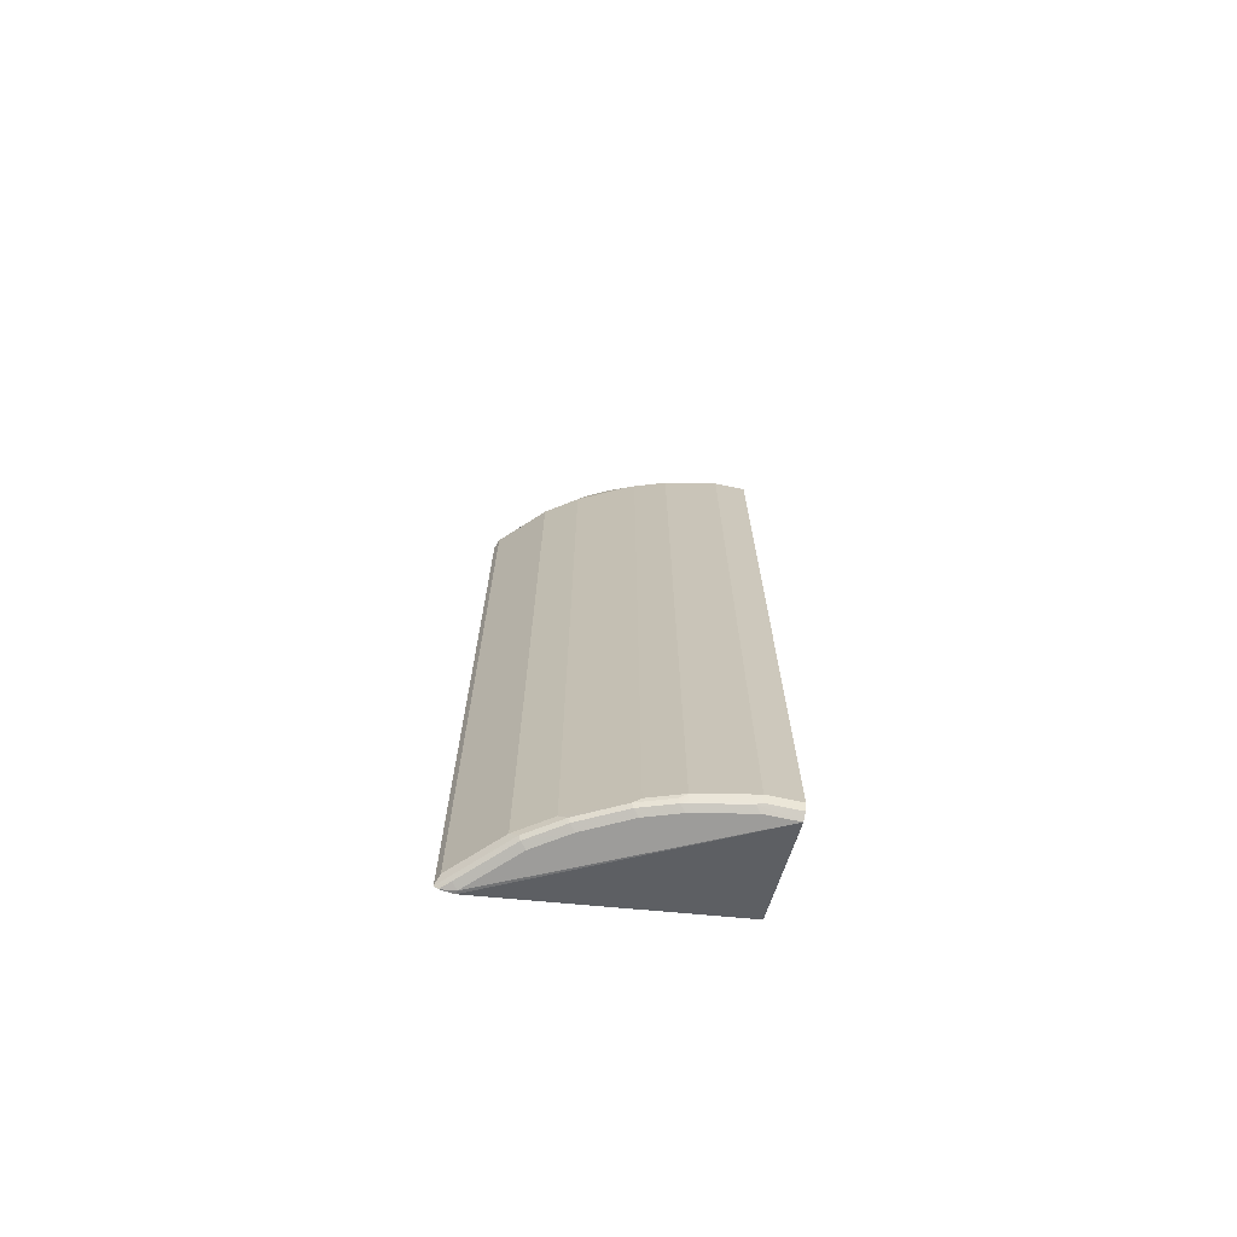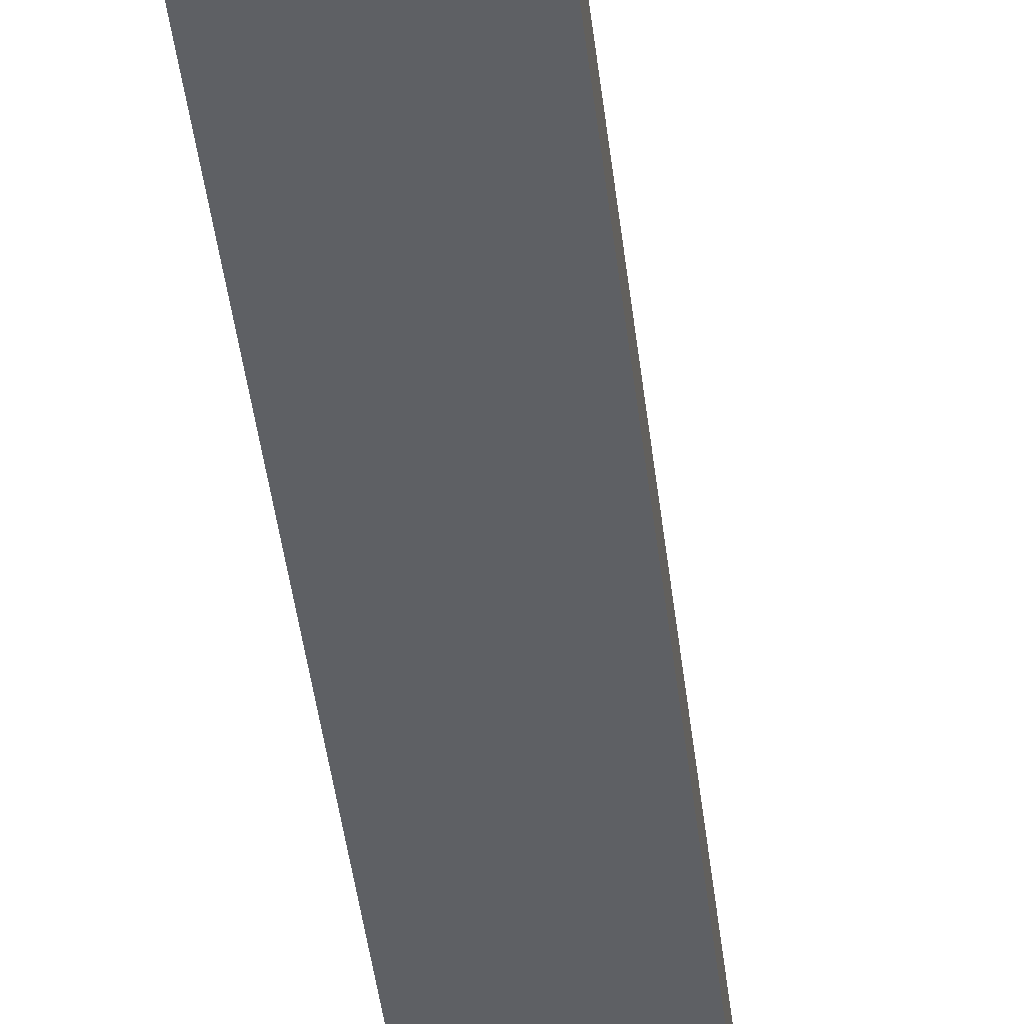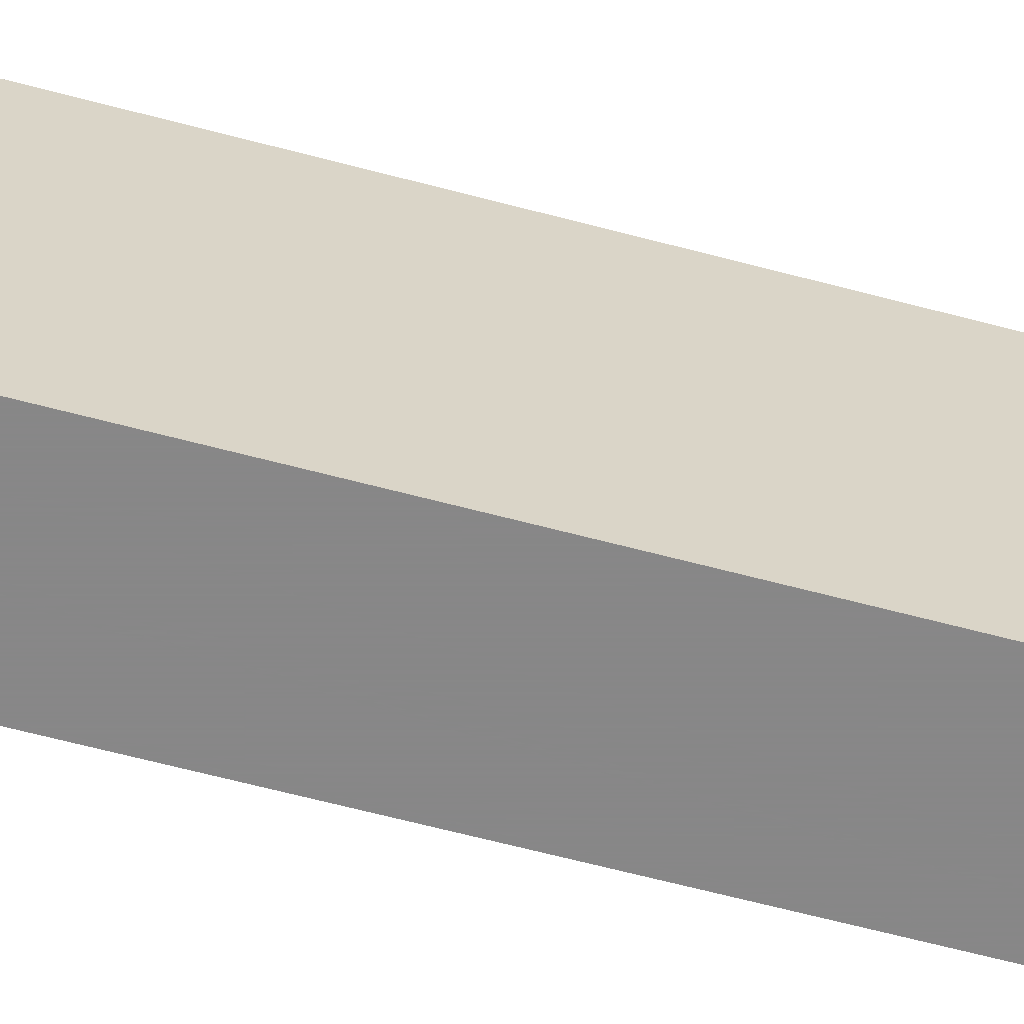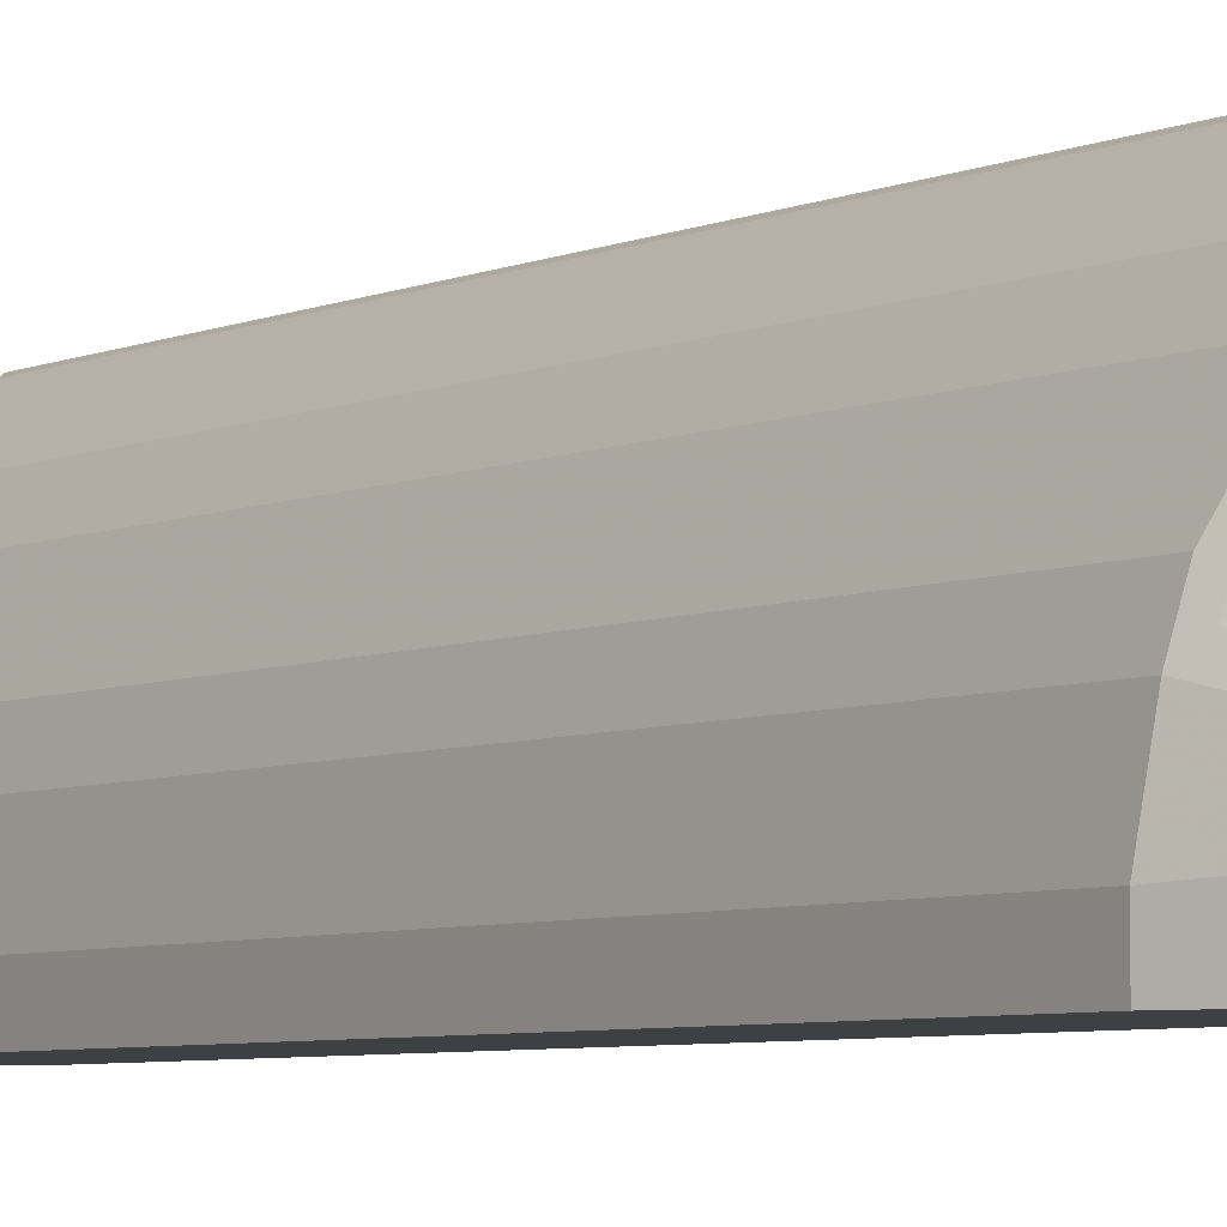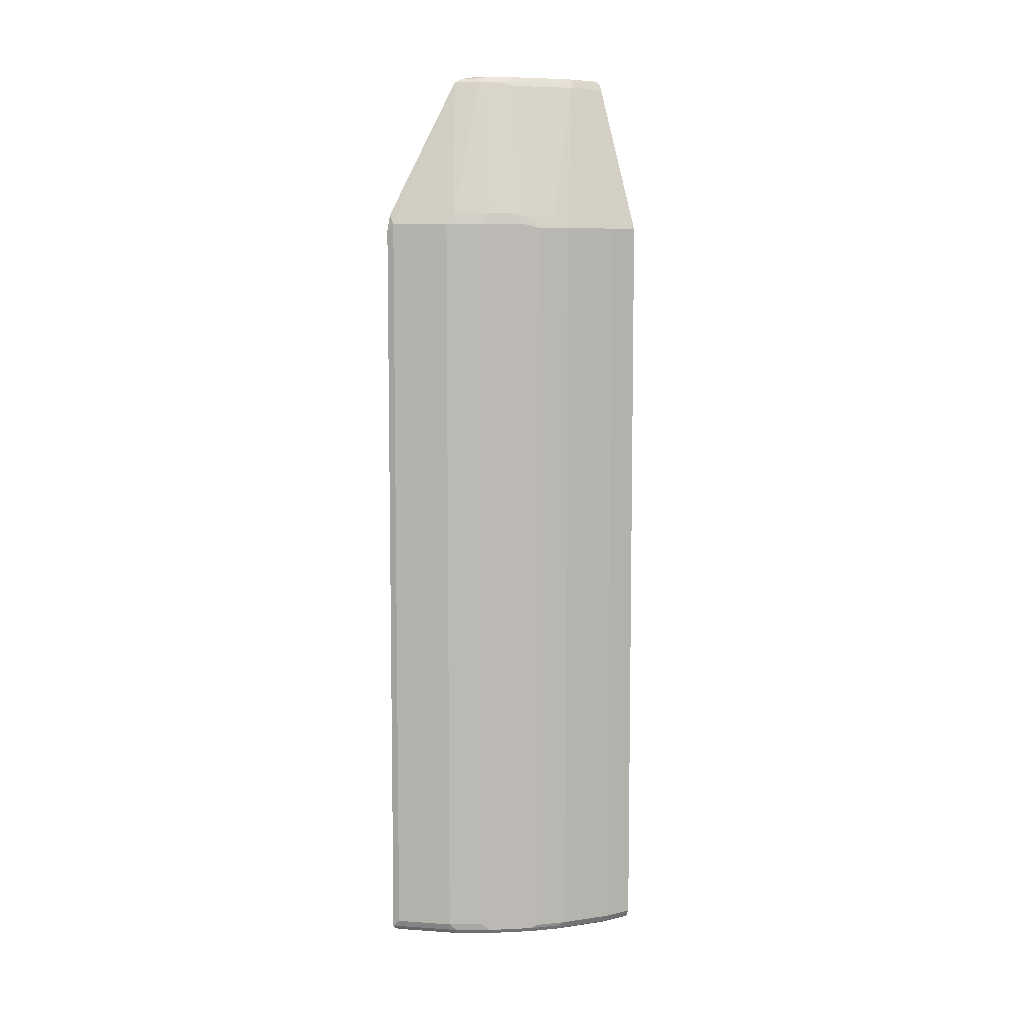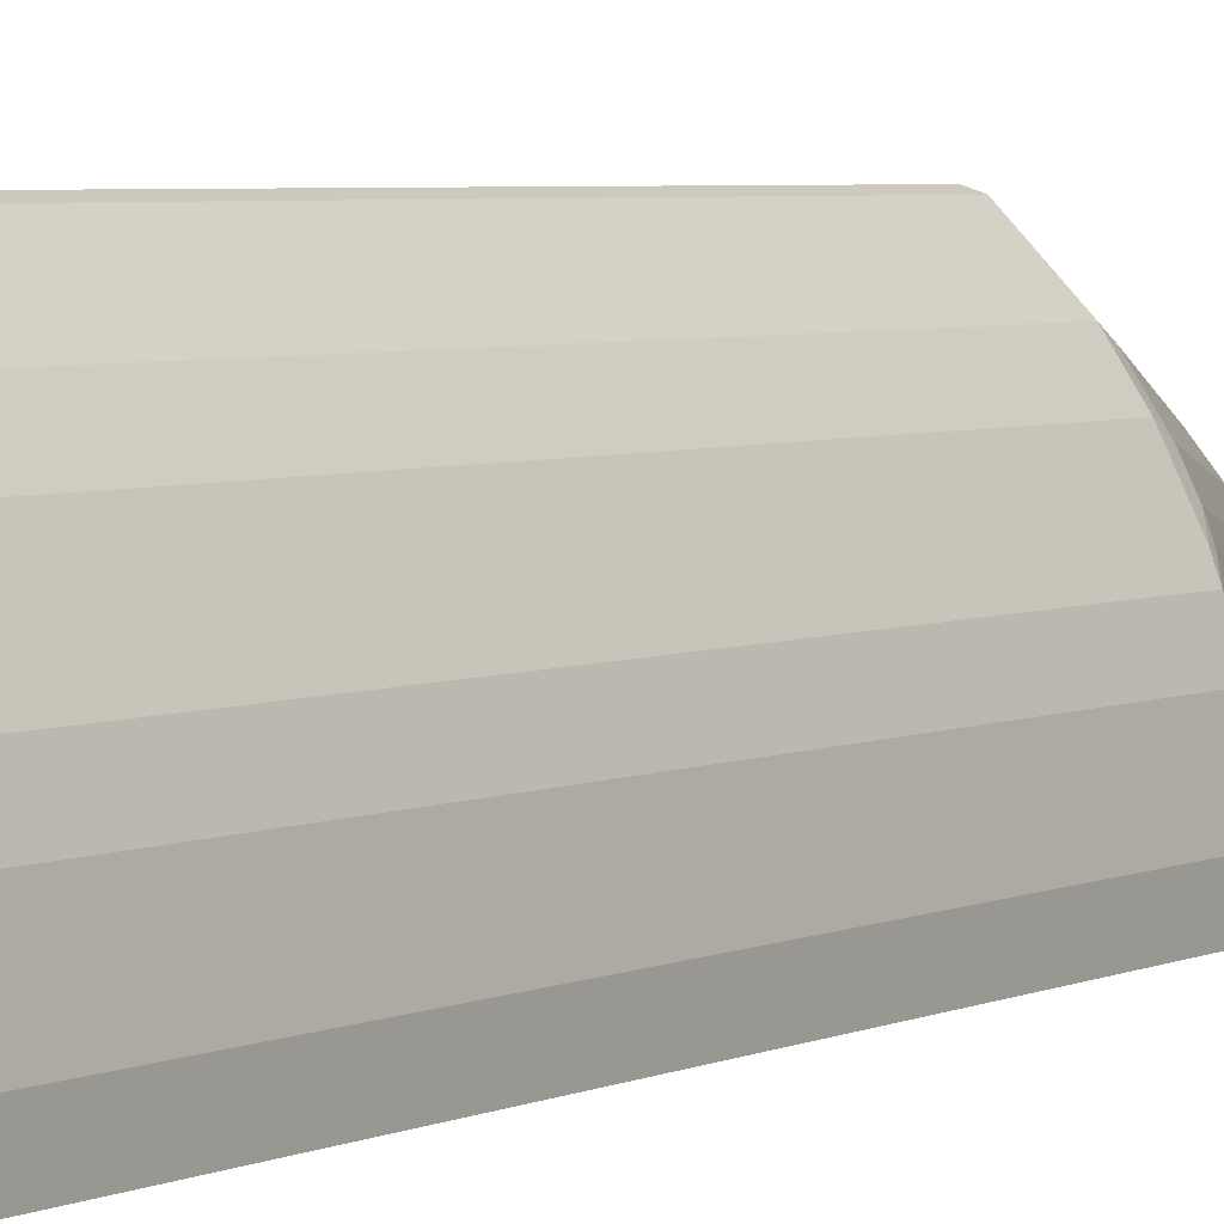
<metadata>
{"format":"obj","ext":"obj","renderer":"f3d","projection":"perspective","resolution":1024,"background":"white","views":[{"elev":-70.0,"azim":77.9,"up":"+Y"},{"elev":-43.1,"azim":6.6,"up":"+Z"},{"elev":-62.6,"azim":-105.2,"up":"+Z"},{"elev":-5.0,"azim":145.9,"up":"+Z"},{"elev":7.1,"azim":56.1,"up":"+Y"},{"elev":3.9,"azim":32.4,"up":"+Z"}]}
</metadata>
<code>
v 0.349 0.5264 0.4199
v 0.3608 0.5382 0.414
v 0.349 0.5559 0.414
v 0.349 -0.8043 0.4199
v 0.4318 0.5382 0.3431
v 0.417 0.5588 0.346
v 0.3638 0.5588 0.3992
v 0.349 0.8043 0.272
v 0.3608 -0.7924 0.414
v 0.349 -0.8044 0.4198
v 0.4022 -0.8043 0.3667
v 0.4318 -0.7924 0.3431
v 0.4673 0.5382 0.2898
v 0.4348 0.5588 0.3283
v 0.3786 0.8043 0.2366
v 0.349 0.8103 0.26
v 0.349 -0.811 0.414
v 0.3638 -0.8118 0.3992
v 0.417 -0.8118 0.346
v 0.4348 -0.8118 0.3283
v 0.4377 -0.8043 0.3312
v 0.4673 -0.7924 0.2898
v 0.5087 0.5264 0.207
v 0.5146 0.5323 0.1952
v 0.5027 0.5382 0.2188
v 0.488 0.5588 0.2395
v 0.4702 0.5588 0.275
v 0.3963 0.8043 0.2011
v 0.3993 0.8073 0.1863
v 0.3815 0.8073 0.2218
v 0.3697 0.8132 0.2277
v 0.3726 0.8162 0.2129
v 0.349 0.8138 0.246
v 0.349 -0.815 0.3915
v 0.3549 -0.8162 0.3904
v 0.3904 -0.8162 0.3549
v 0.4259 -0.8162 0.3194
v 0.4613 -0.8162 0.2661
v 0.4702 -0.8118 0.275
v 0.4732 -0.8043 0.278
v 0.5087 -0.8043 0.207
v 0.5323 0.5323 0.142
v 0.4998 0.5529 0.2159
v 0.5146 -0.7983 0.1952
v 0.4081 0.7983 0.1775
v 0.4436 0.7983 0.07101
v 0.4348 0.8073 0.07986
v 0.4022 0.8102 0.1715
v 0.3904 0.8162 0.1775
v 0.3549 0.8162 0.2306
v 0.349 0.8162 0.2306
v 0.5323 -0.8162 0.00111
v 0.349 -0.7274 0.00111
v 0.4968 -0.8162 0.1952
v 0.488 -0.8118 0.2395
v 0.5057 -0.8118 0.2041
v 0.5234 -0.8118 0.1508
v 0.5264 -0.8043 0.1538
v 0.5323 -0.7983 0.142
v 0.5501 0.5323 0.05326
v 0.5175 0.5529 0.1627
v 0.4436 0.7983 0.00111
v 0.4377 0.8102 0.06506
v 0.4259 0.8162 0.07101
v 0.349 0.8162 0.00111
v 0.5442 -0.8102 0.00111
v 0.5412 -0.8118 0.06211
v 0.5323 -0.8162 0.05326
v 0.5146 -0.8162 0.142
v 0.5264 -0.8102 0.142
v 0.5442 -0.8102 0.05326
v 0.5501 -0.7983 0.05326
v 0.5501 0.5323 0.00111
v 0.4377 0.8102 0.00111
v 0.4259 0.8162 0.00111
v 0.5445 -0.8095 0.00111
v 0.5501 -0.7983 0.00111
f 1 2 3
f 35 38 37
f 35 37 36
f 38 54 55
f 38 55 39
f 39 55 41
f 39 41 40
f 41 55 56
f 41 56 57
f 41 57 58
f 41 58 59
f 41 59 44
f 42 60 46
f 42 46 61
f 42 61 43
f 42 59 72
f 35 54 38
f 42 72 60
f 35 69 54
f 35 52 68
f 29 46 47
f 29 47 63
f 29 63 48
f 29 48 49
f 29 49 30
f 30 49 32
f 32 50 33
f 32 49 64
f 32 64 75
f 32 75 65
f 32 65 51
f 32 51 50
f 33 50 51
f 34 52 35
f 34 53 52
f 35 68 69
f 29 45 46
f 43 61 46
f 46 62 74
f 57 71 70
f 57 70 59
f 57 59 58
f 57 69 68
f 57 68 67
f 59 70 71
f 59 71 72
f 60 72 77
f 60 77 73
f 63 74 75
f 63 75 64
f 66 76 71
f 66 71 67
f 71 76 72
f 72 76 77
f 57 67 71
f 43 46 45
f 54 56 55
f 54 69 57
f 46 63 47
f 46 60 73
f 46 73 62
f 48 63 64
f 48 64 49
f 52 66 67
f 52 67 68
f 52 53 65
f 52 65 75
f 52 75 74
f 52 74 62
f 52 62 73
f 52 73 77
f 52 77 76
f 52 76 66
f 54 57 56
f 28 45 29
f 46 74 63
f 26 43 45
f 4 11 12
f 4 12 9
f 5 13 27
f 5 27 14
f 5 14 6
f 5 12 22
f 5 22 13
f 6 14 8
f 6 8 7
f 8 15 16
f 8 14 15
f 10 17 18
f 10 18 19
f 10 19 20
f 10 20 21
f 4 10 11
f 10 21 11
f 2 9 12
f 2 7 8
f 26 45 28
f 1 3 8
f 1 8 16
f 1 16 33
f 1 33 51
f 1 51 65
f 1 65 53
f 1 53 34
f 1 34 17
f 1 17 10
f 1 10 4
f 1 4 9
f 1 9 2
f 2 5 6
f 2 6 7
f 2 8 3
f 11 21 12
f 2 12 5
f 12 40 22
f 18 35 19
f 19 35 36
f 19 36 20
f 20 36 37
f 20 37 38
f 20 39 40
f 20 40 21
f 17 35 18
f 22 40 41
f 23 44 24
f 24 42 43
f 24 43 26
f 24 26 25
f 24 44 59
f 12 21 40
f 24 59 42
f 23 41 44
f 17 34 35
f 20 38 39
f 16 32 33
f 13 23 24
f 13 24 25
f 13 25 26
f 13 26 27
f 13 22 41
f 14 27 15
f 15 28 29
f 13 41 23
f 15 30 32
f 15 32 31
f 15 31 16
f 15 27 26
f 15 26 28
f 16 31 32
f 15 29 30

</code>
